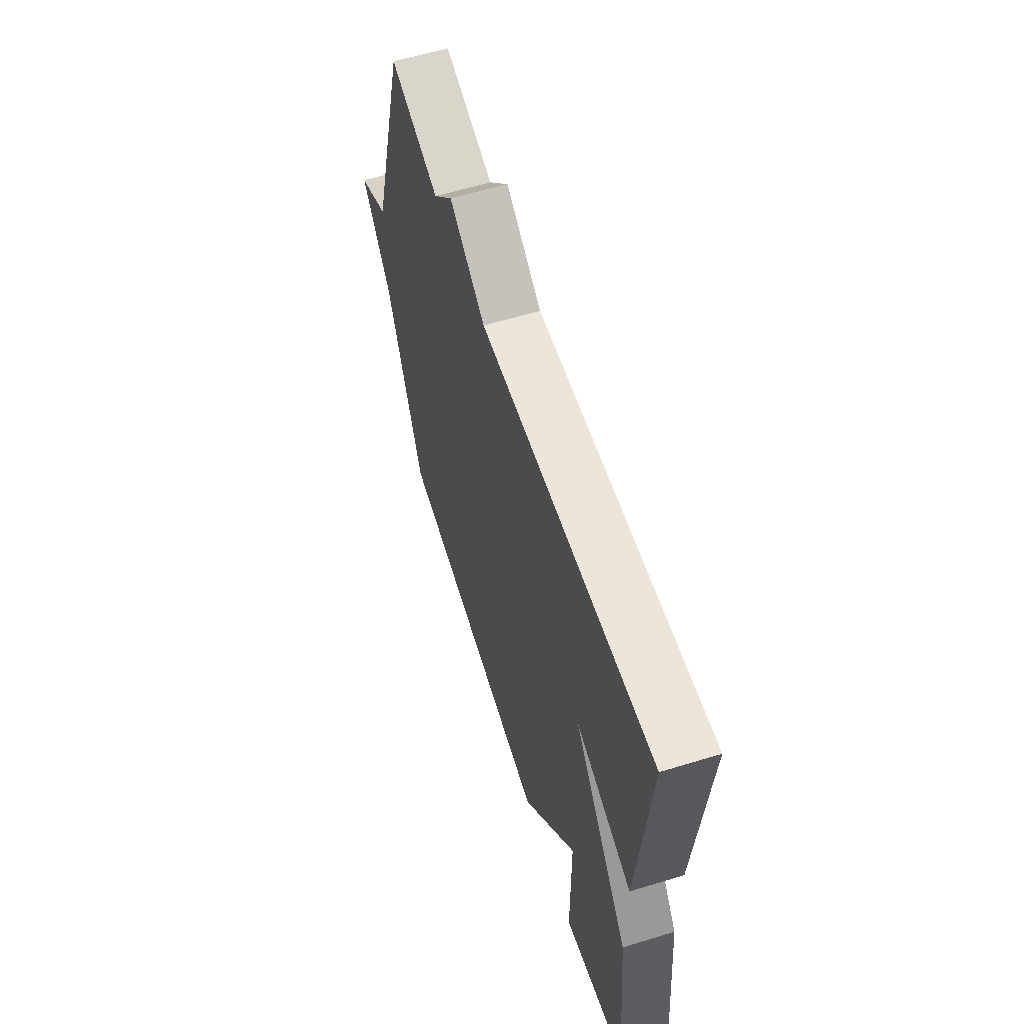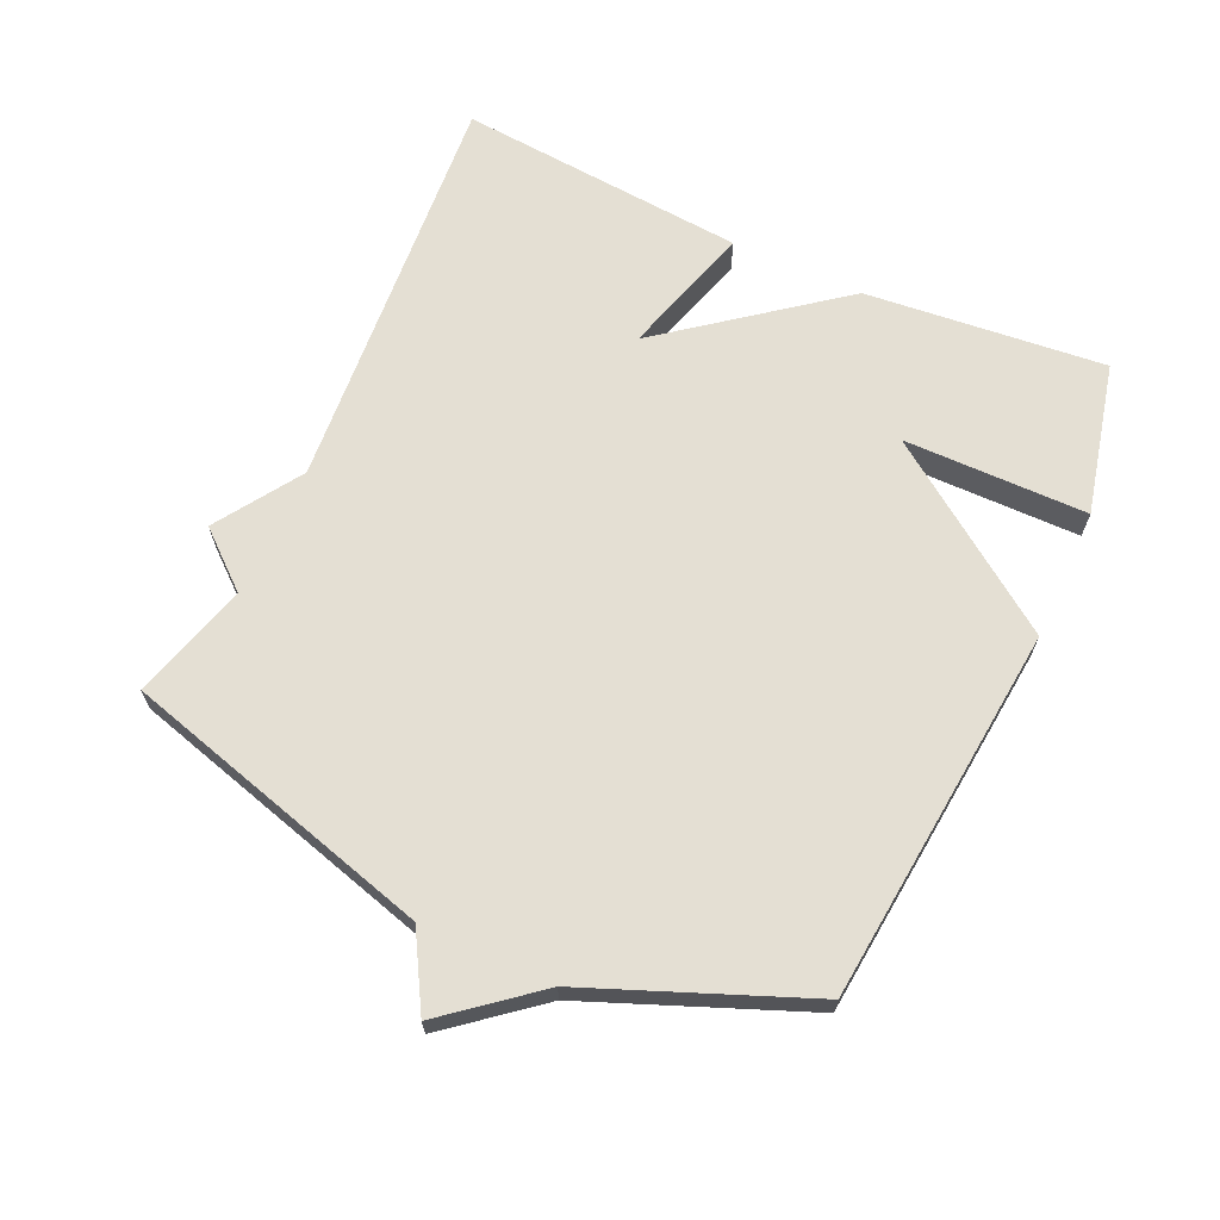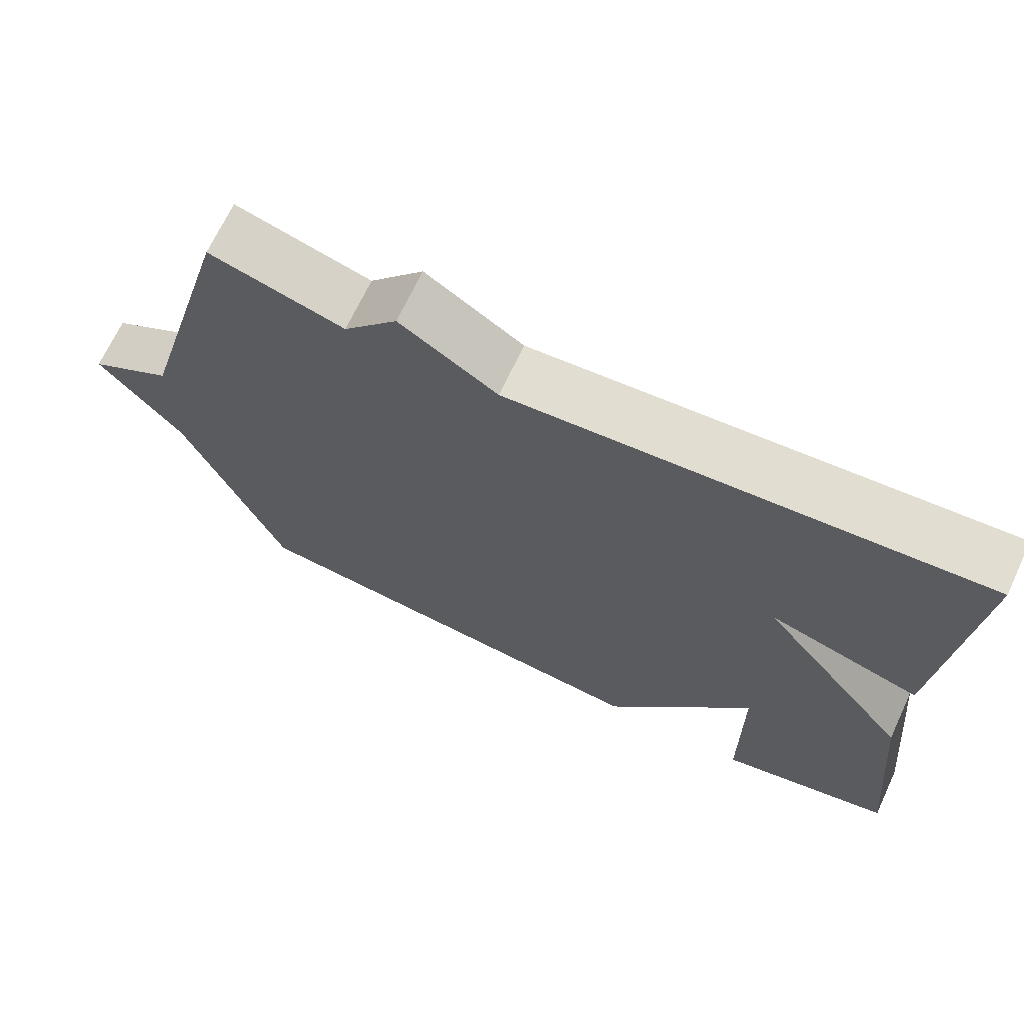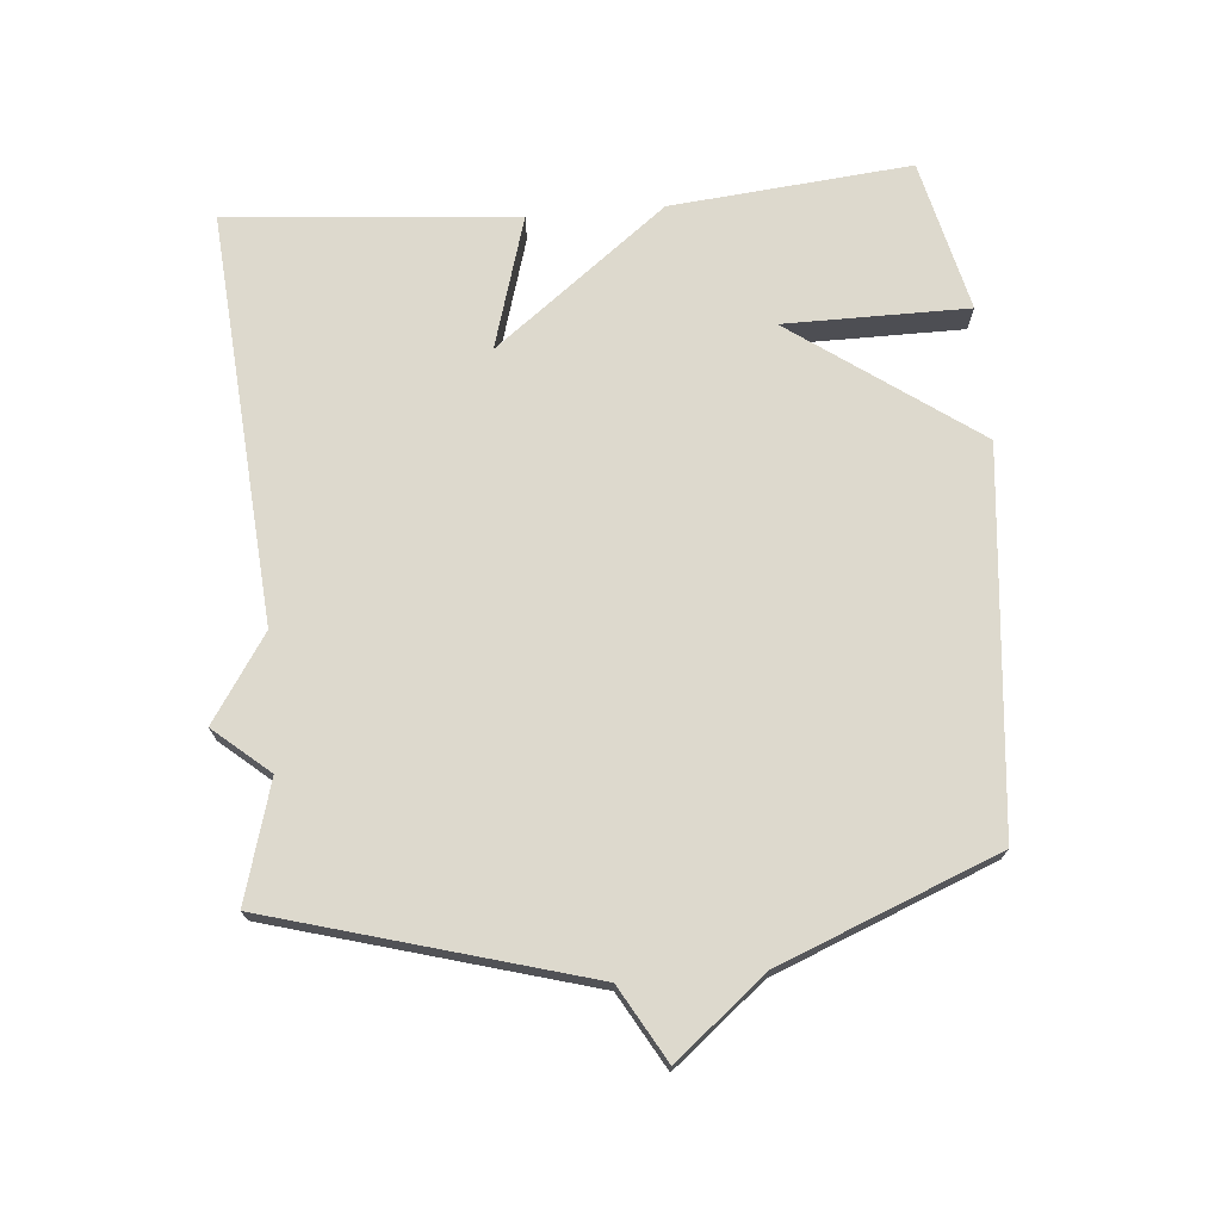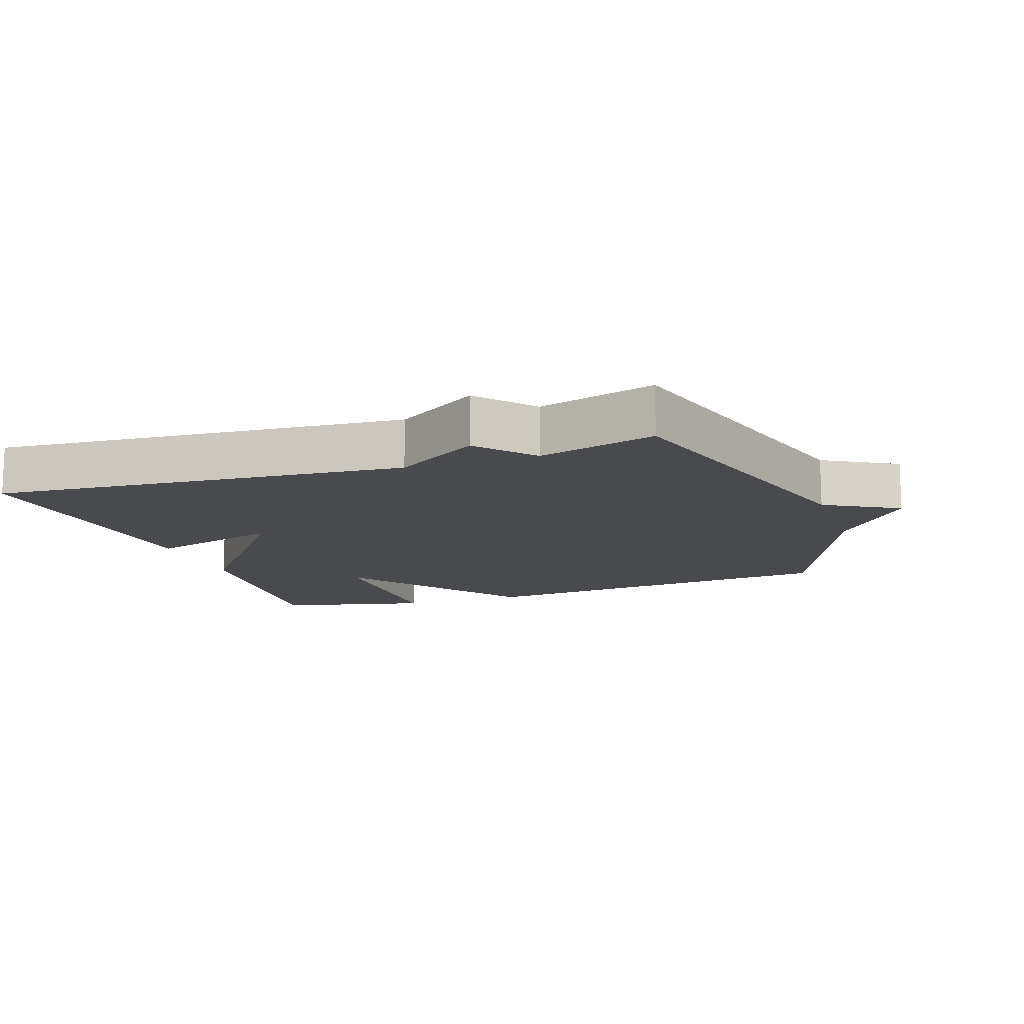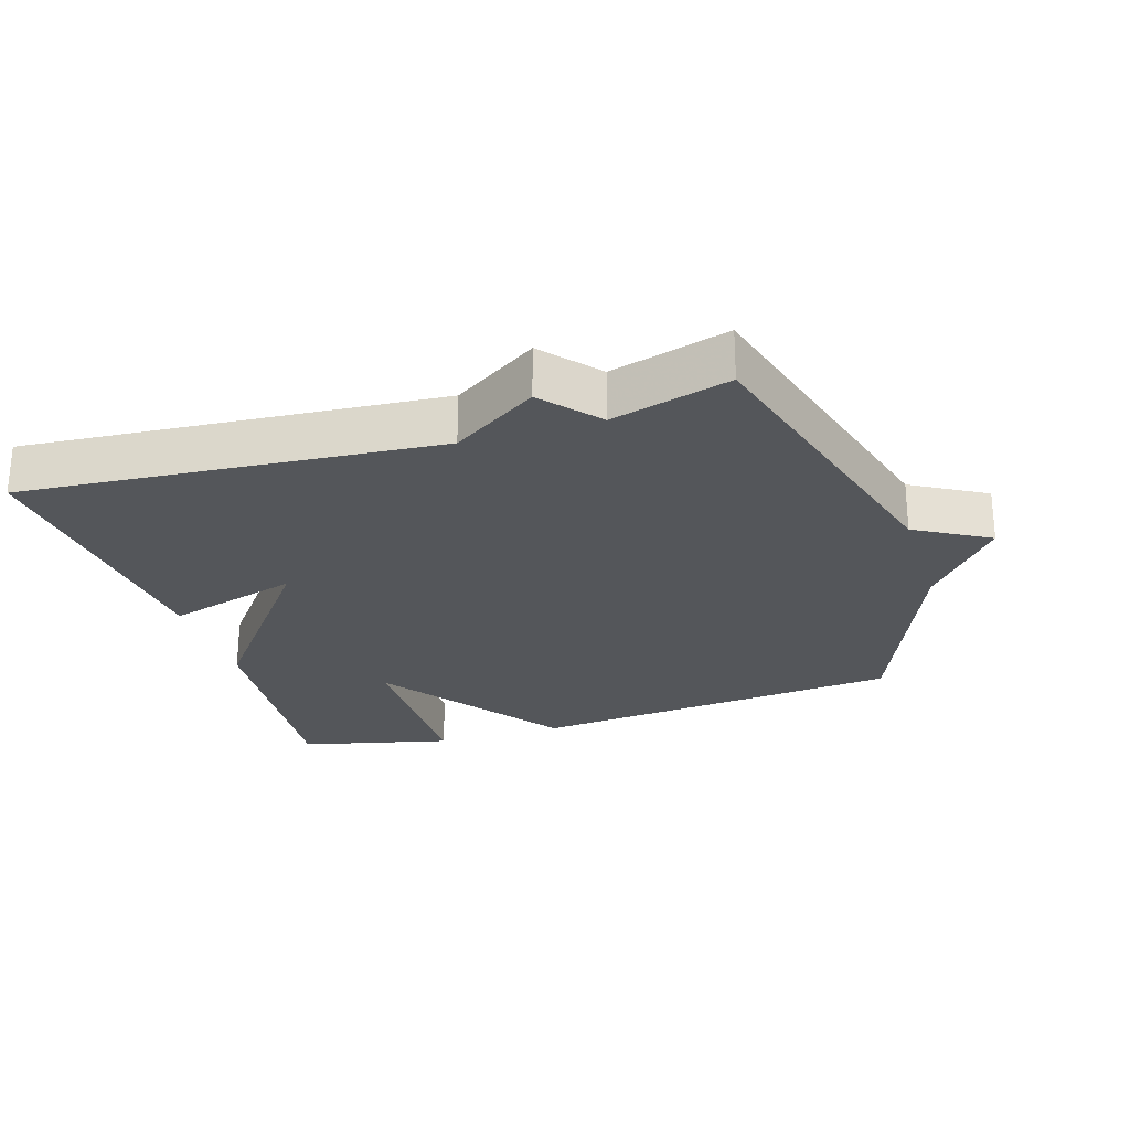
<metadata>
{"format":"obj","ext":"obj","renderer":"f3d","projection":"perspective","resolution":1024,"background":"white","views":[{"elev":60.2,"azim":-107.4,"up":"+Z"},{"elev":66.4,"azim":114.7,"up":"+Y"},{"elev":68.9,"azim":-154.9,"up":"+Z"},{"elev":72.0,"azim":85.3,"up":"+Y"},{"elev":-12.8,"azim":19.2,"up":"+Y"},{"elev":-25.3,"azim":17.5,"up":"+Y"}]}
</metadata>
<code>
v -0.5 0.07 0.5
v 0.122 0.07 0.45
v 0.251 0.07 0.534
v 0.322 0.07 0.45
v 0.5 0.07 0.5
v 0.632 0.07 0.027
v 0.743 0.07 -0.037
v 0.632 0.07 -0.173
v 0.5 0.07 -0.5
v -0.07 0.07 -0.555
v -0.268 0.07 -0.277
v -0.27 0.07 -0.555
v -0.5 0.07 -0.5
v -0.464 0.07 -0.137
v -0.262 0.07 0.122
v -0.464 0.07 0.063
v -0.5 0 0.5
v 0.122 0 0.45
v 0.251 0 0.534
v 0.322 0 0.45
v 0.5 0 0.5
v 0.632 0 0.027
v 0.743 0 -0.037
v 0.632 0 -0.173
v 0.5 0 -0.5
v -0.07 0 -0.555
v -0.268 0 -0.277
v -0.27 0 -0.555
v -0.5 0 -0.5
v -0.464 0 -0.137
v -0.262 0 0.122
v -0.464 0 0.063
f 15 16 1 2
f 2 3 4
f 15 2 4
f 14 15 4
f 11 12 13 14
f 4 5 6
f 14 4 6
f 11 14 6
f 10 11 6
f 9 10 6
f 8 9 6
f 6 7 8
f 18 17 32 31
f 20 19 18
f 20 18 31
f 20 31 30
f 30 29 28 27
f 22 21 20
f 22 20 30
f 22 30 27
f 22 27 26
f 22 26 25
f 22 25 24
f 24 23 22
f 1 17 18 2
f 2 18 19 3
f 3 19 20 4
f 4 20 21 5
f 5 21 22 6
f 6 22 23 7
f 7 23 24 8
f 8 24 25 9
f 9 25 26 10
f 10 26 27 11
f 11 27 28 12
f 12 28 29 13
f 13 29 30 14
f 14 30 31 15
f 15 31 32 16
f 16 32 17 1

</code>
